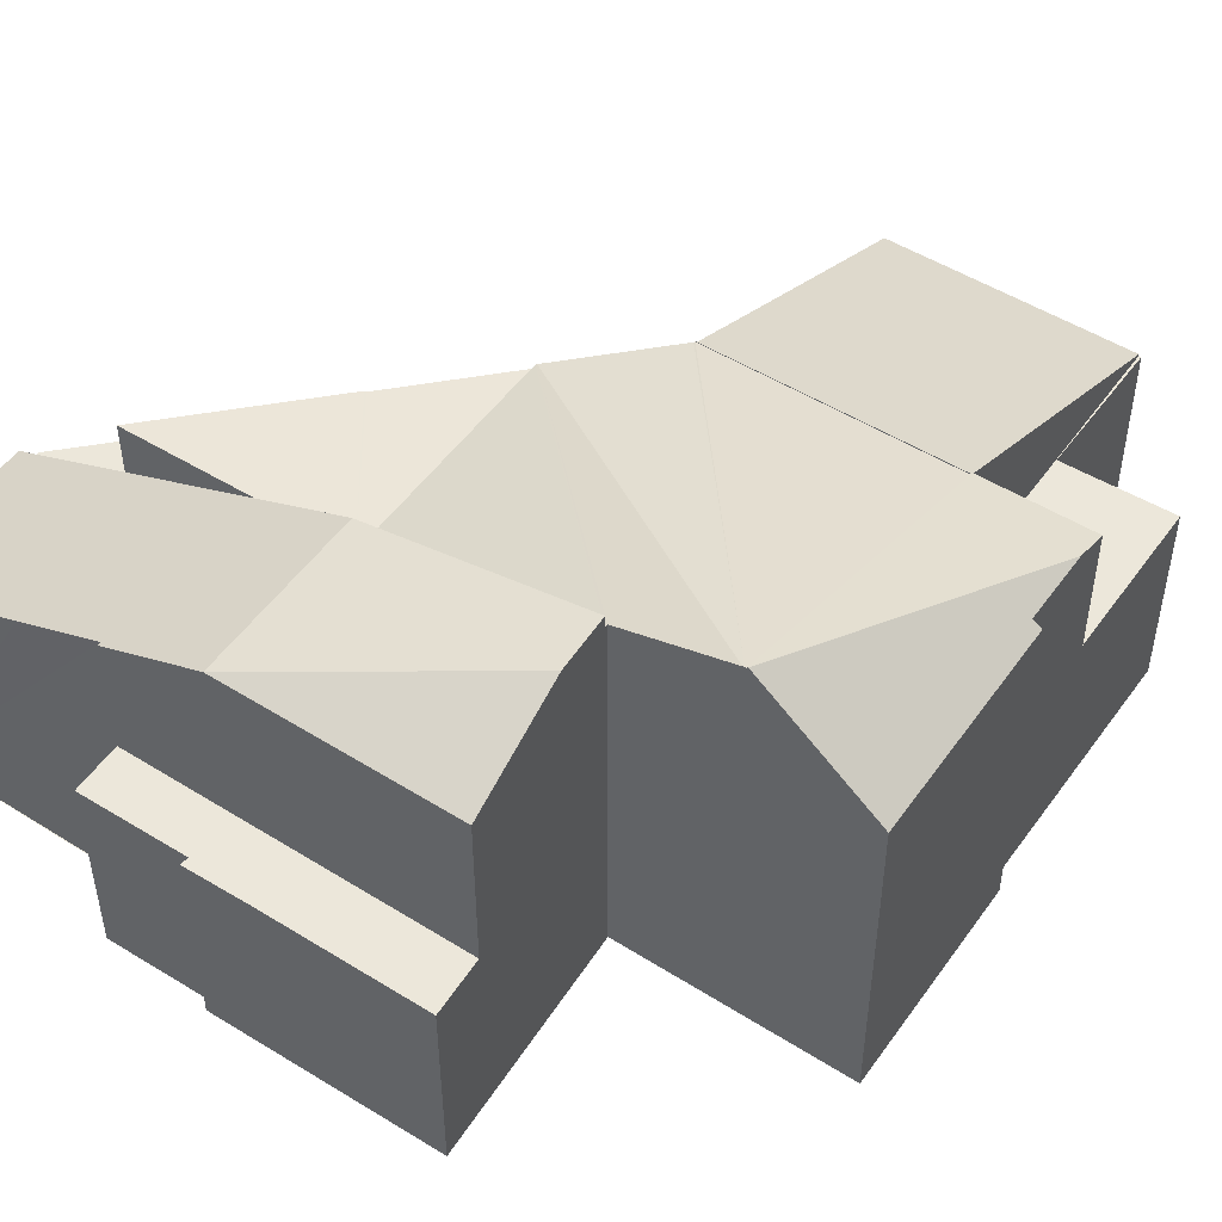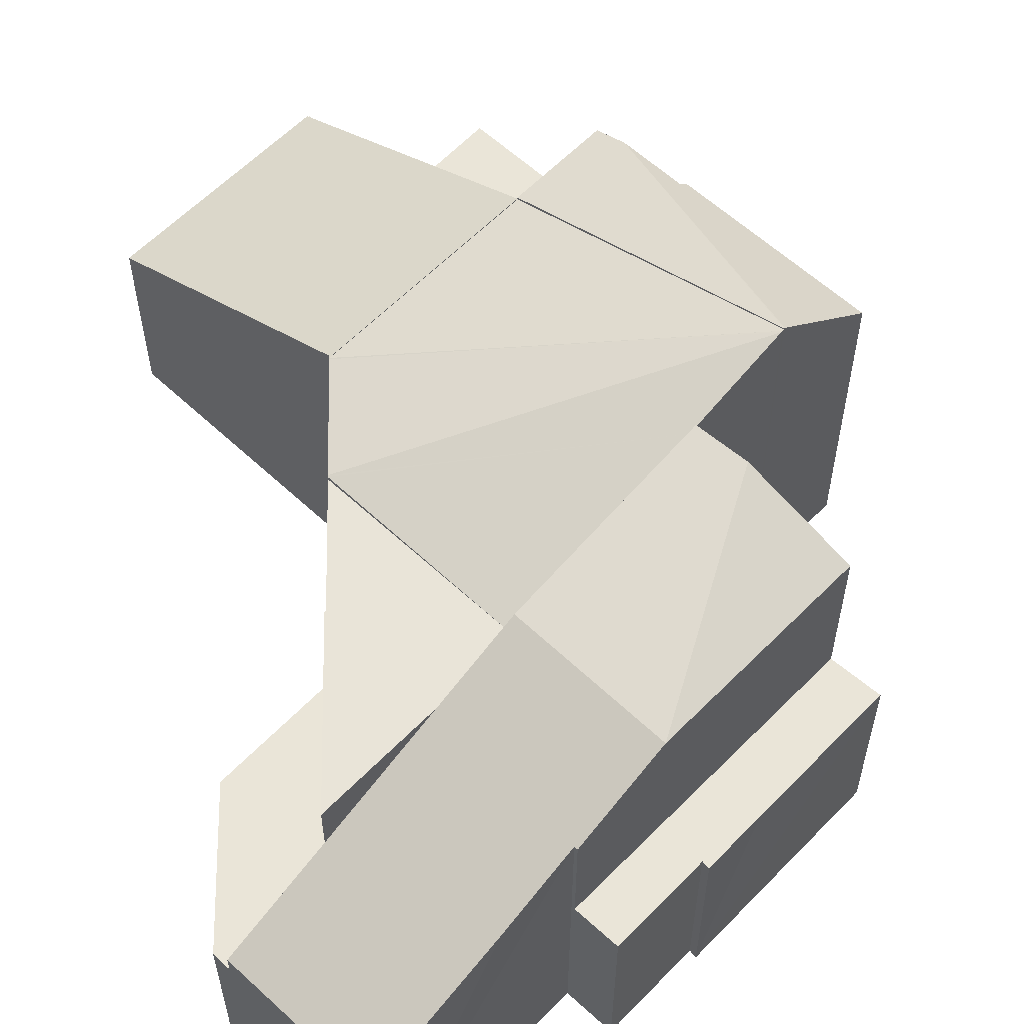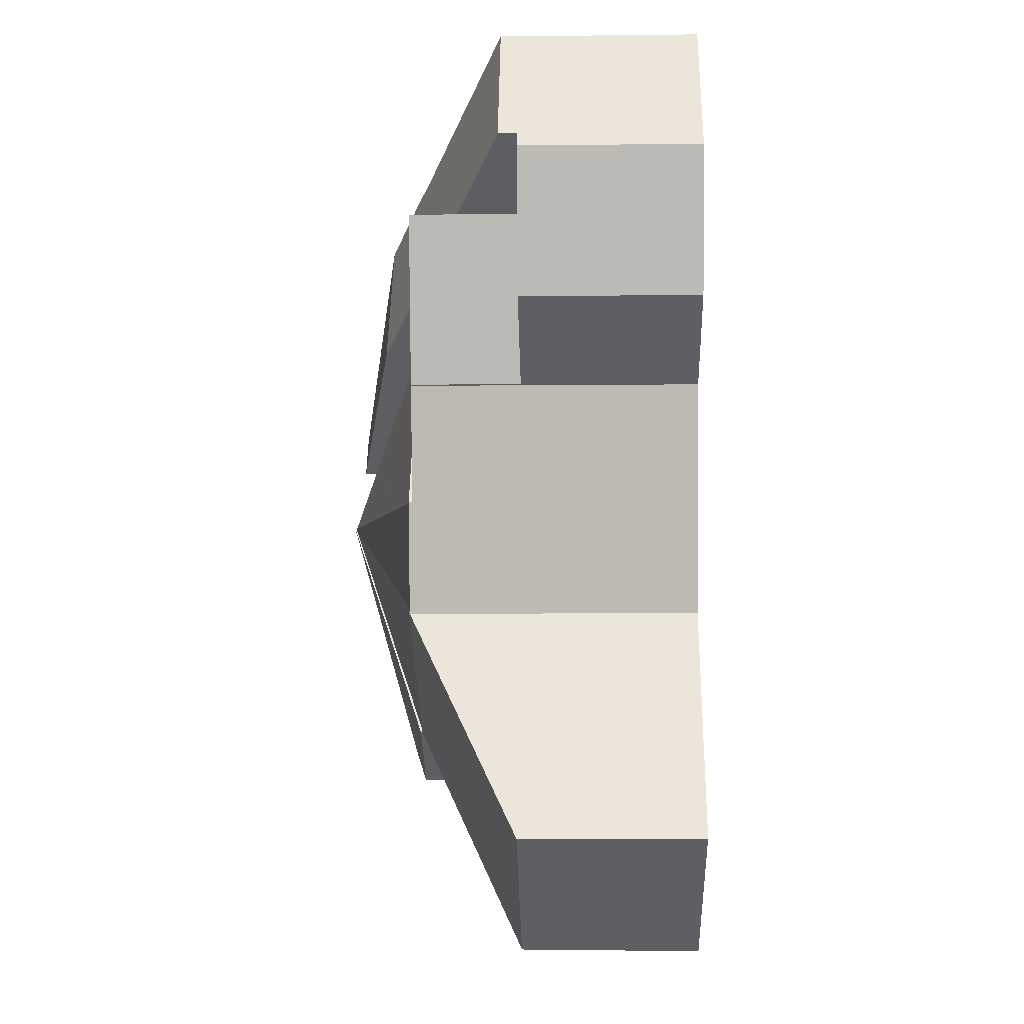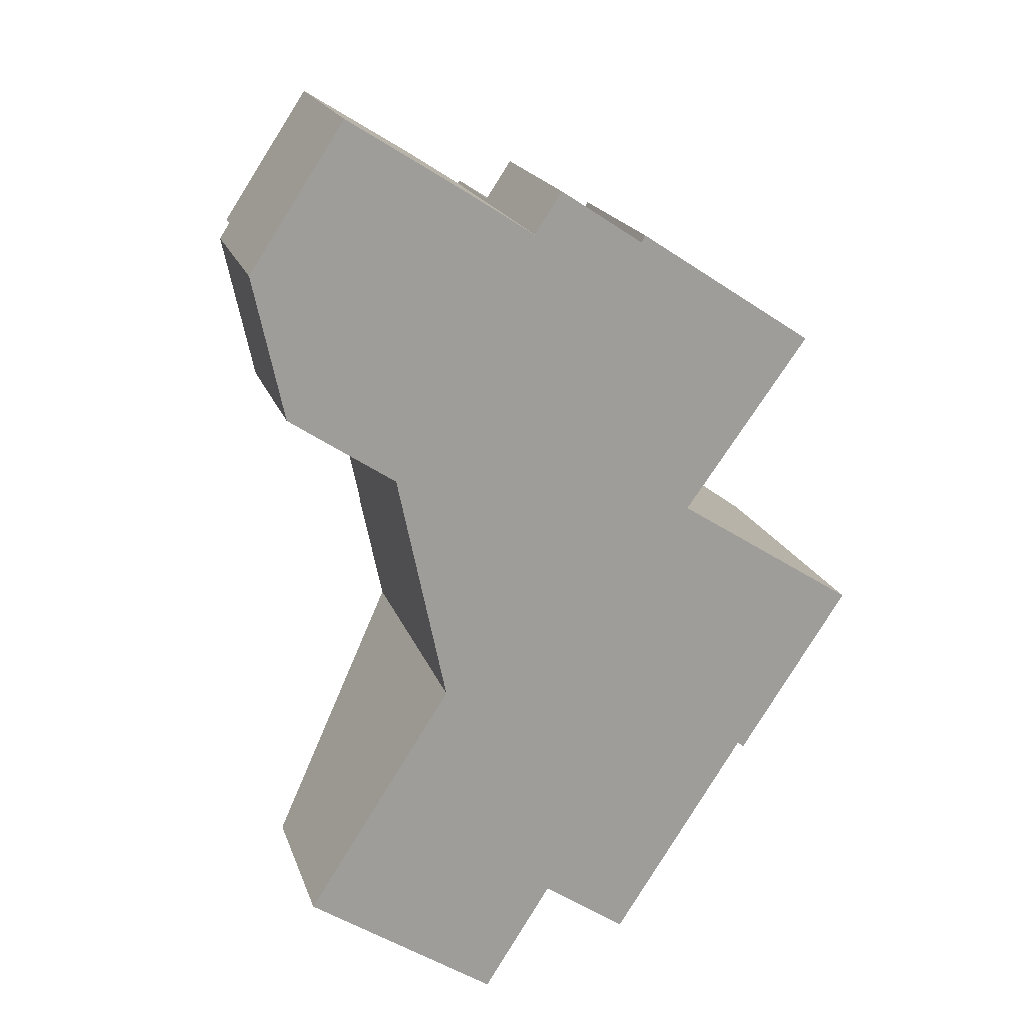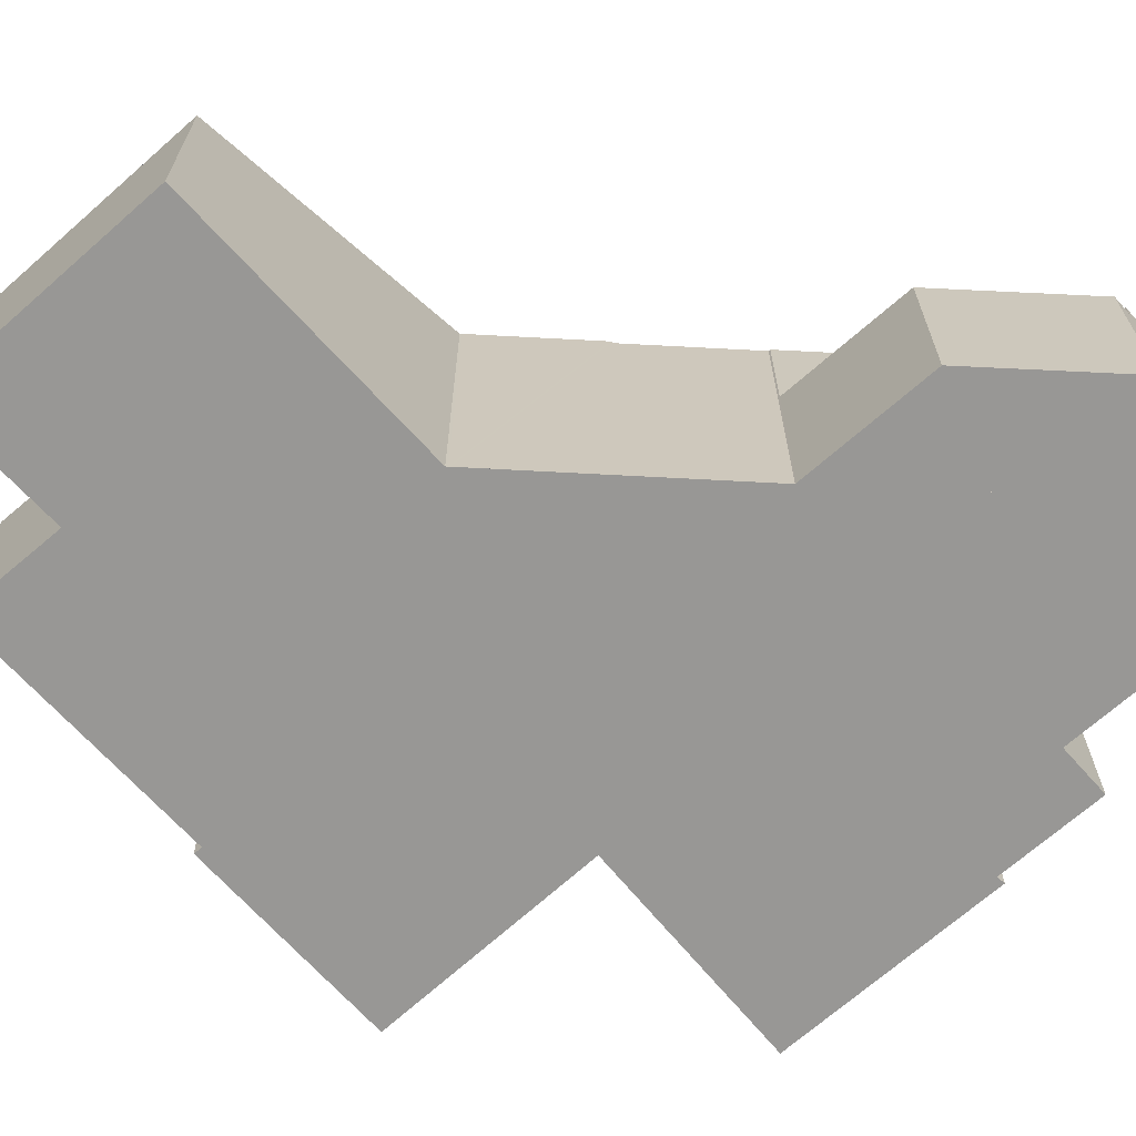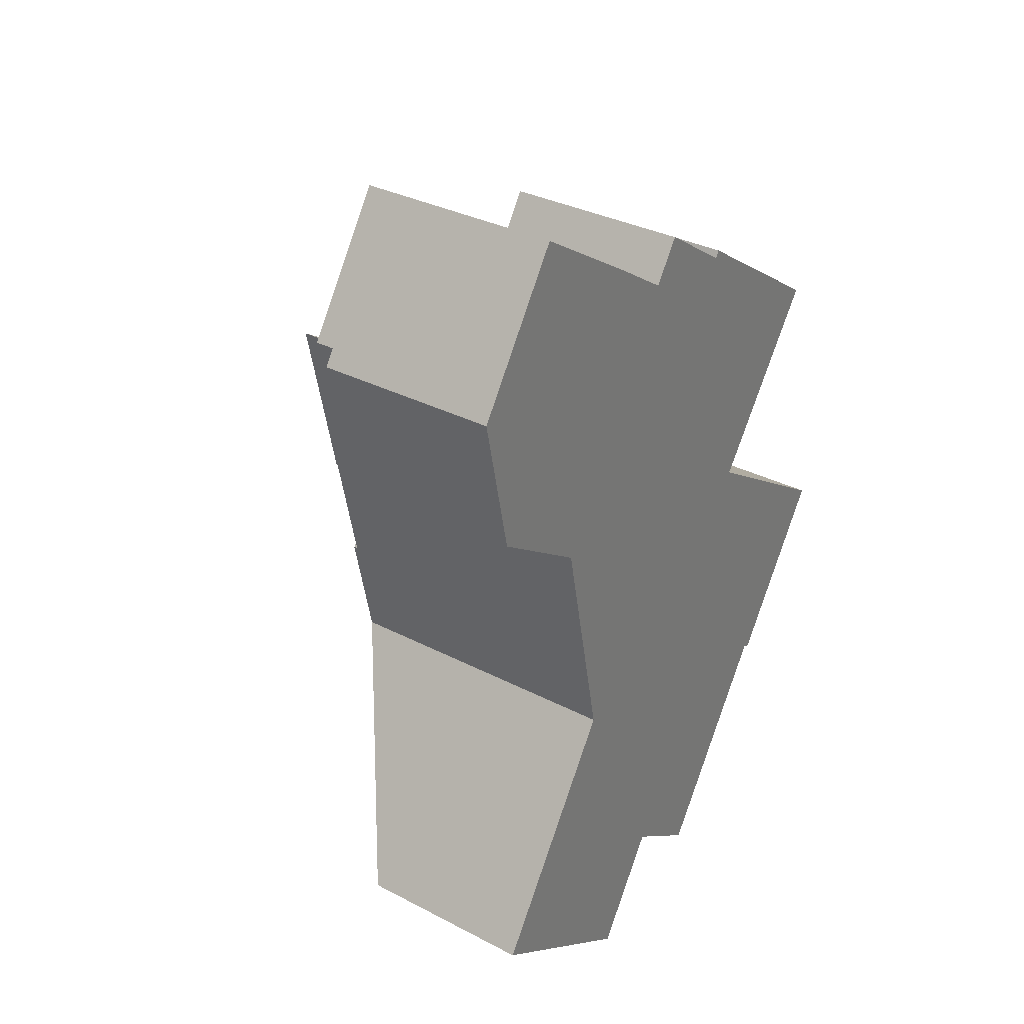
<metadata>
{"format":"obj","ext":"obj","renderer":"f3d","projection":"perspective","resolution":1024,"background":"white","views":[{"elev":51.2,"azim":67.4,"up":"+Y"},{"elev":58.7,"azim":-13.0,"up":"+Y"},{"elev":-5.9,"azim":-88.1,"up":"+Z"},{"elev":19.0,"azim":-16.0,"up":"+Z"},{"elev":-68.2,"azim":-104.8,"up":"+Y"},{"elev":32.9,"azim":-54.2,"up":"+Z"}]}
</metadata>
<code>
v  5.76 4.66 -20.33
v  7.544 4.66 -17.62
v  5.809 4.66 -20.36
v  9.522 4.66 -14.58
v  11.67 4.66 -16.01
v  9.661 4.66 -19.1
v  5.76 1.245e-15 -20.33
v  9.522 8.925e-16 -14.58
v  11.67 9.802e-16 -16.01
v  9.661 1.169e-15 -19.1
v  7.544 1.079e-15 -17.62
v  5.809 1.247e-15 -20.36
v  9.177 8.529 -0.641
v  13.71 8.524 -3.594
v  12.15 9.562 -5.772
v  11.37 9.552 -6.849
v  7.008 8.545 -4.008
v  2.411 5.153 3.624
v  2.549 6.299 -1.104
v  0.258 5.145 0.388
v  5.433 6.664 1.705
v  5.173 7.621 -2.812
v  7.109 7.511 0.603
v  7.157 7.511 0.675
v  7.157 -4.133e-17 0.675
v  13.71 2.201e-16 -3.594
v  9.177 3.925e-17 -0.641
v  2.411 -2.219e-16 3.624
v  7.109 -3.692e-17 0.603
v  5.433 -1.044e-16 1.705
v  11.37 4.194e-16 -6.849
v  12.15 3.534e-16 -5.772
v  7.008 2.454e-16 -4.008
v  5.173 1.722e-16 -2.812
v  2.549 6.76e-17 -1.104
v  0.258 -2.376e-17 0.388
v  3.494 7.561 -5.476
v  7.008 7.66 -4.008
v  4.121 7.561 -8.49
v  3.457 7.56 -5.451
v  2.549 7.56 -1.104
v  4.121 5.199e-16 -8.49
v  3.494 3.353e-16 -5.476
v  3.457 3.338e-16 -5.451
v  12.11 7.979 -15.32
v  13.6 10.08 -8.372
v  13.02 7.983 -13.93
v  13.18 7.816 -14.05
v  15.93 7.802 -9.869
v  9.522 7.72 -14.58
v  11.67 7.72 -16.01
v  13.58 10.08 -8.36
v  13.58 5.119e-16 -8.36
v  13.6 5.126e-16 -8.372
v  15.93 6.043e-16 -9.869
v  13.18 8.603e-16 -14.05
v  13.02 8.529e-16 -13.93
v  12.11 9.383e-16 -15.32
v  1.011 4.703 -17.16
v  9.522 7.68 -14.58
v  5.76 4.703 -20.33
v  4.731 7.664 -11.43
v  4.72 7.68 -11.37
v  4.731 6.996e-16 -11.43
v  1.011 1.051e-15 -17.16
v  4.72 6.964e-16 -11.37
v  0.779 4.66 -3.659
v  2.549 4.66 -1.104
v  3.457 4.66 -5.451
v  0 4.66 2.853e-16
v  0.258 4.66 0.388
v  0 0 0
v  0.779 2.24e-16 -3.659
v  13.55 10.05 -8.335
v  9.522 7.655 -14.58
v  4.72 7.665 -11.37
v  13.58 10.05 -8.36
v  4.714 7.662 -11.34
v  13.51 10.04 -8.313
v  4.128 7.662 -8.524
v  11.37 9.25 -6.849
v  4.121 7.655 -8.49
v  11.33 9.249 -6.91
v  13.55 5.104e-16 -8.335
v  13.51 5.09e-16 -8.313
v  11.33 4.231e-16 -6.91
v  4.714 6.946e-16 -11.34
v  4.128 5.219e-16 -8.524
v  7.801 4.66 1.641
v  9.177 4.66 -0.641
v  7.157 4.66 0.675
v  9.896 4.66 0.253
v  13.71 4.66 -3.594
v  9.986 4.66 0.431
v  11.3 4.66 -0.457
v  13.4 4.66 -1.832
v  14.47 4.66 -2.537
v  9.986 -2.639e-17 0.431
v  14.47 1.553e-16 -2.537
v  11.3 2.798e-17 -0.457
v  13.4 1.122e-16 -1.832
v  7.801 -1.005e-16 1.641
v  9.896 -1.549e-17 0.253
g defaultobject
f 1 2 3
f 2 1 4
f 2 4 5
f 5 6 2
f 7 4 1
f 4 7 8
f 8 5 4
f 5 8 9
f 9 6 5
f 6 9 10
f 11 3 2
f 3 11 12
f 10 2 6
f 2 10 11
f 12 1 3
f 1 12 7
f 12 11 7
f 8 7 11
f 9 8 11
f 11 10 9
f 13 14 15
f 16 13 15
f 13 16 17
f 18 19 20
f 19 18 21
f 19 21 22
f 22 21 17
f 17 21 23
f 17 23 24
f 17 24 13
f 24 14 13
f 14 24 25
f 14 25 26
f 26 25 27
f 28 21 18
f 21 28 23
f 23 28 29
f 29 28 30
f 14 16 15
f 16 14 26
f 16 26 31
f 31 26 32
f 31 17 16
f 17 31 22
f 22 31 19
f 19 31 33
f 19 33 20
f 20 33 34
f 20 34 35
f 20 35 36
f 20 28 18
f 28 20 36
f 29 24 23
f 24 29 25
f 35 28 36
f 28 35 30
f 30 35 34
f 30 34 29
f 29 34 33
f 29 33 25
f 25 33 27
f 27 33 31
f 27 31 26
f 26 31 32
f 37 38 39
f 38 37 40
f 38 40 41
f 38 41 22
f 35 22 41
f 22 35 38
f 38 35 33
f 33 35 34
f 33 39 38
f 39 33 42
f 42 37 39
f 37 42 43
f 44 41 40
f 41 44 35
f 43 40 37
f 40 43 44
f 44 34 35
f 34 44 33
f 33 44 43
f 33 43 42
f 45 46 47
f 48 47 46
f 49 48 46
f 50 45 51
f 45 50 52
f 45 52 46
f 52 49 46
f 49 52 53
f 49 53 54
f 49 54 55
f 49 56 48
f 56 49 55
f 57 45 47
f 45 57 51
f 51 57 9
f 9 57 58
f 48 57 47
f 57 48 56
f 9 50 51
f 50 9 8
f 50 53 52
f 53 50 8
f 55 57 56
f 58 8 9
f 8 58 57
f 8 57 53
f 53 57 55
f 53 55 54
f 59 60 61
f 60 59 62
f 60 62 63
f 59 64 62
f 64 59 65
f 62 66 63
f 66 62 64
f 66 60 63
f 60 66 8
f 8 61 60
f 61 8 7
f 7 59 61
f 59 7 65
f 7 64 65
f 64 7 8
f 64 8 66
f 67 68 69
f 68 67 70
f 68 70 71
f 72 71 70
f 71 72 36
f 36 68 71
f 68 36 35
f 35 69 68
f 69 35 44
f 44 67 69
f 67 44 73
f 73 70 67
f 70 73 72
f 72 35 36
f 35 72 73
f 35 73 44
f 74 75 76
f 75 74 77
f 74 76 78
f 79 78 80
f 78 79 74
f 81 82 38
f 82 81 80
f 80 81 83
f 79 80 83
f 74 53 77
f 53 74 79
f 53 79 83
f 53 83 84
f 84 83 85
f 85 83 86
f 38 31 81
f 31 38 33
f 53 75 77
f 75 53 8
f 31 83 81
f 83 31 86
f 75 66 76
f 66 75 8
f 66 78 76
f 78 66 80
f 80 66 82
f 82 66 87
f 82 87 88
f 82 88 42
f 82 33 38
f 33 82 42
f 53 66 8
f 66 53 87
f 87 53 42
f 42 53 86
f 42 86 33
f 33 86 31
f 89 90 91
f 90 89 92
f 90 92 93
f 93 92 94
f 93 94 95
f 93 95 96
f 93 96 97
f 98 95 94
f 95 98 96
f 96 98 97
f 97 98 99
f 99 98 100
f 99 100 101
f 102 92 89
f 92 102 103
f 99 93 97
f 93 99 26
f 26 90 93
f 90 26 27
f 90 27 91
f 91 27 25
f 25 89 91
f 89 25 102
f 103 94 92
f 94 103 98
f 27 102 25
f 102 27 103
f 103 27 26
f 103 26 98
f 98 26 100
f 100 26 101
f 101 26 99

</code>
